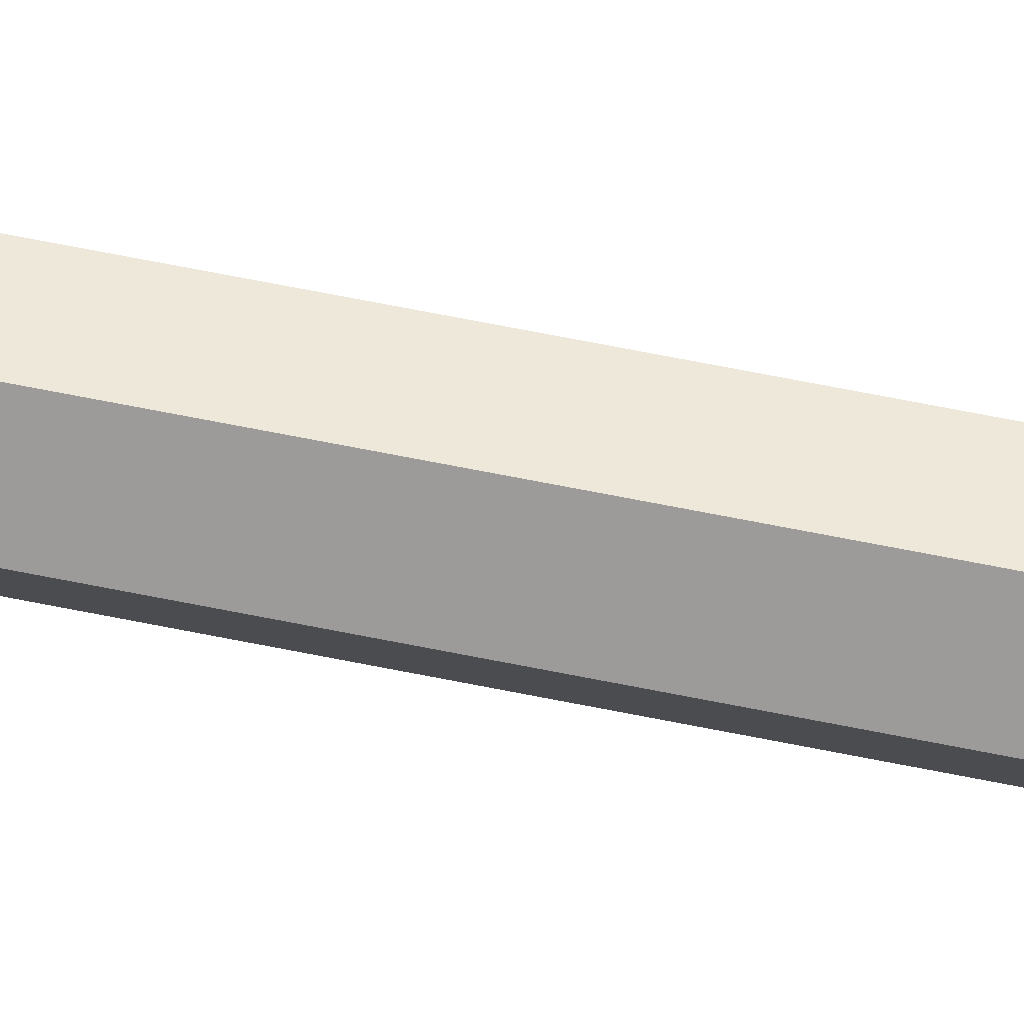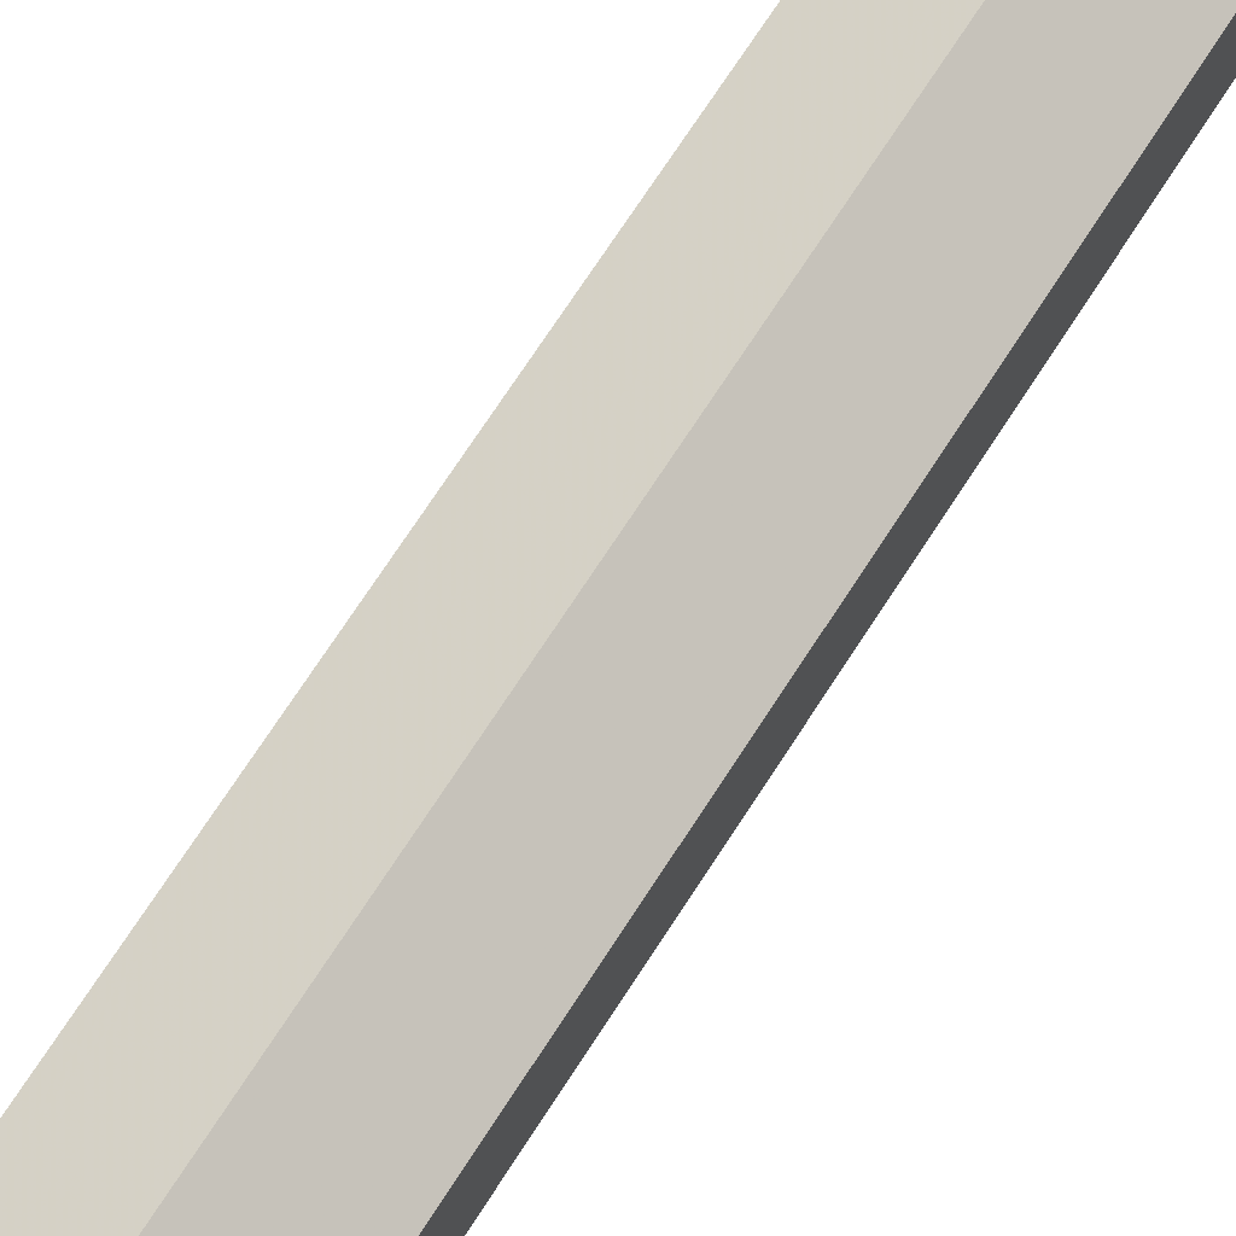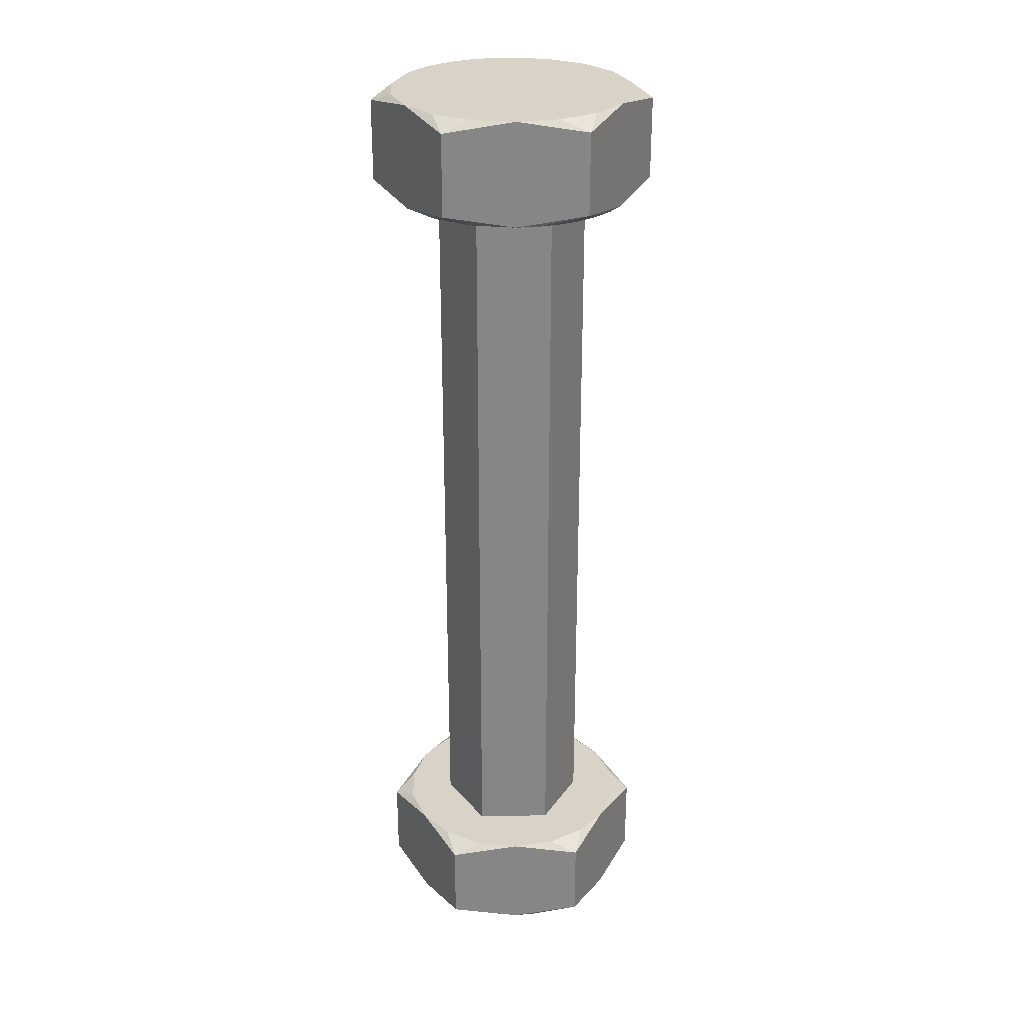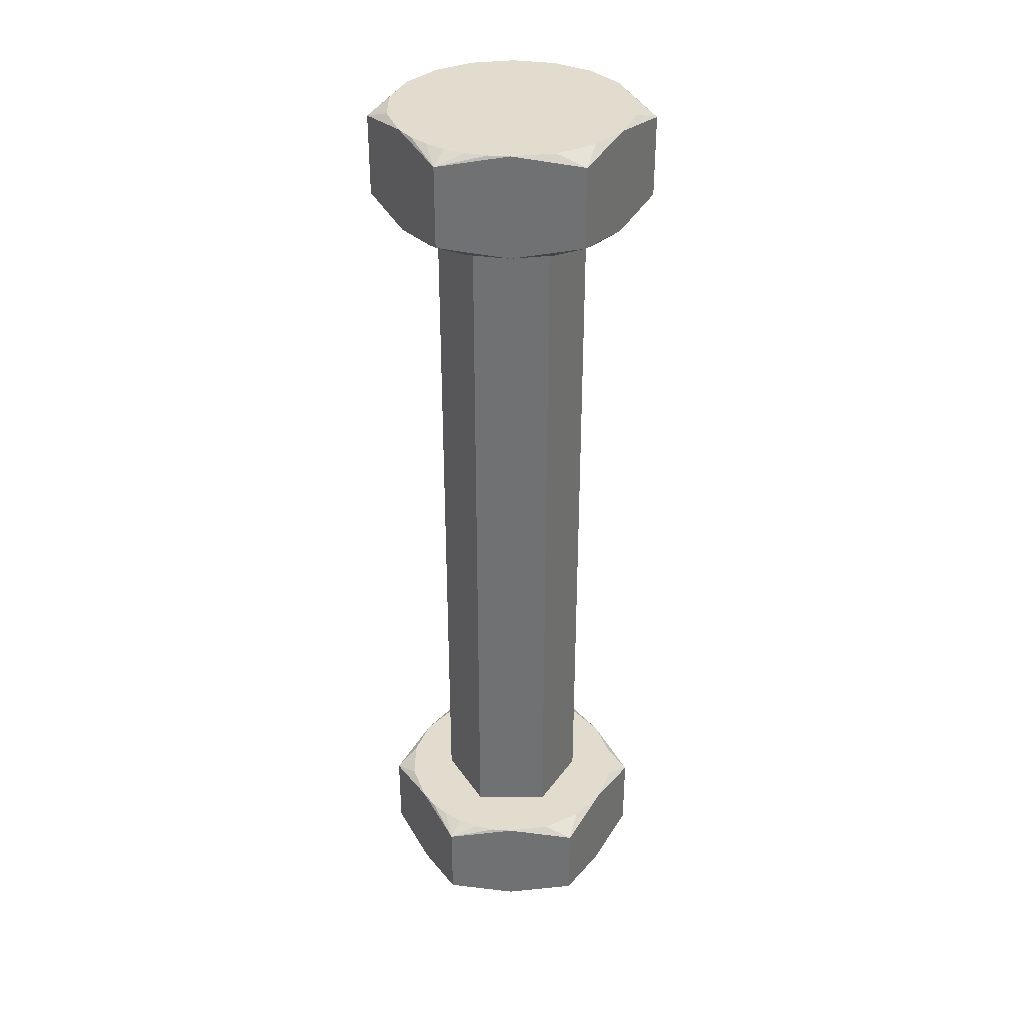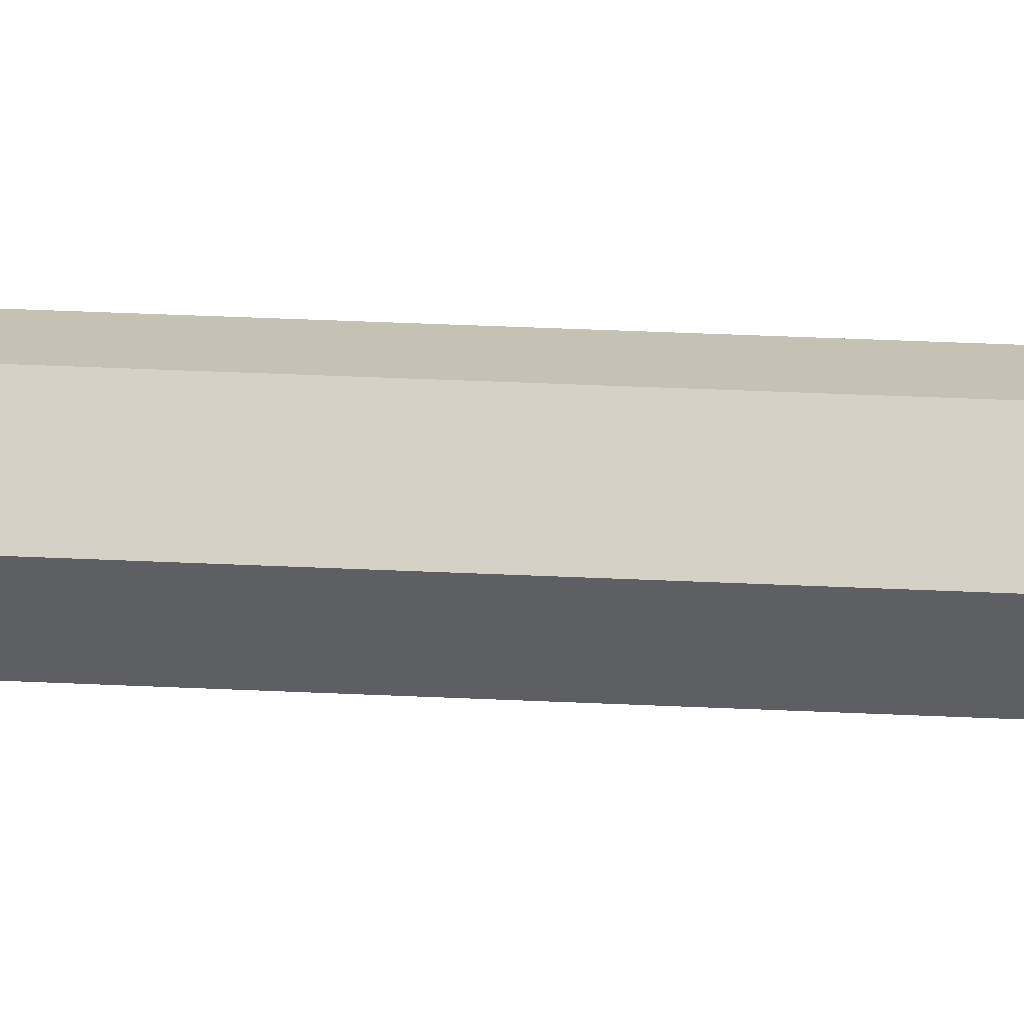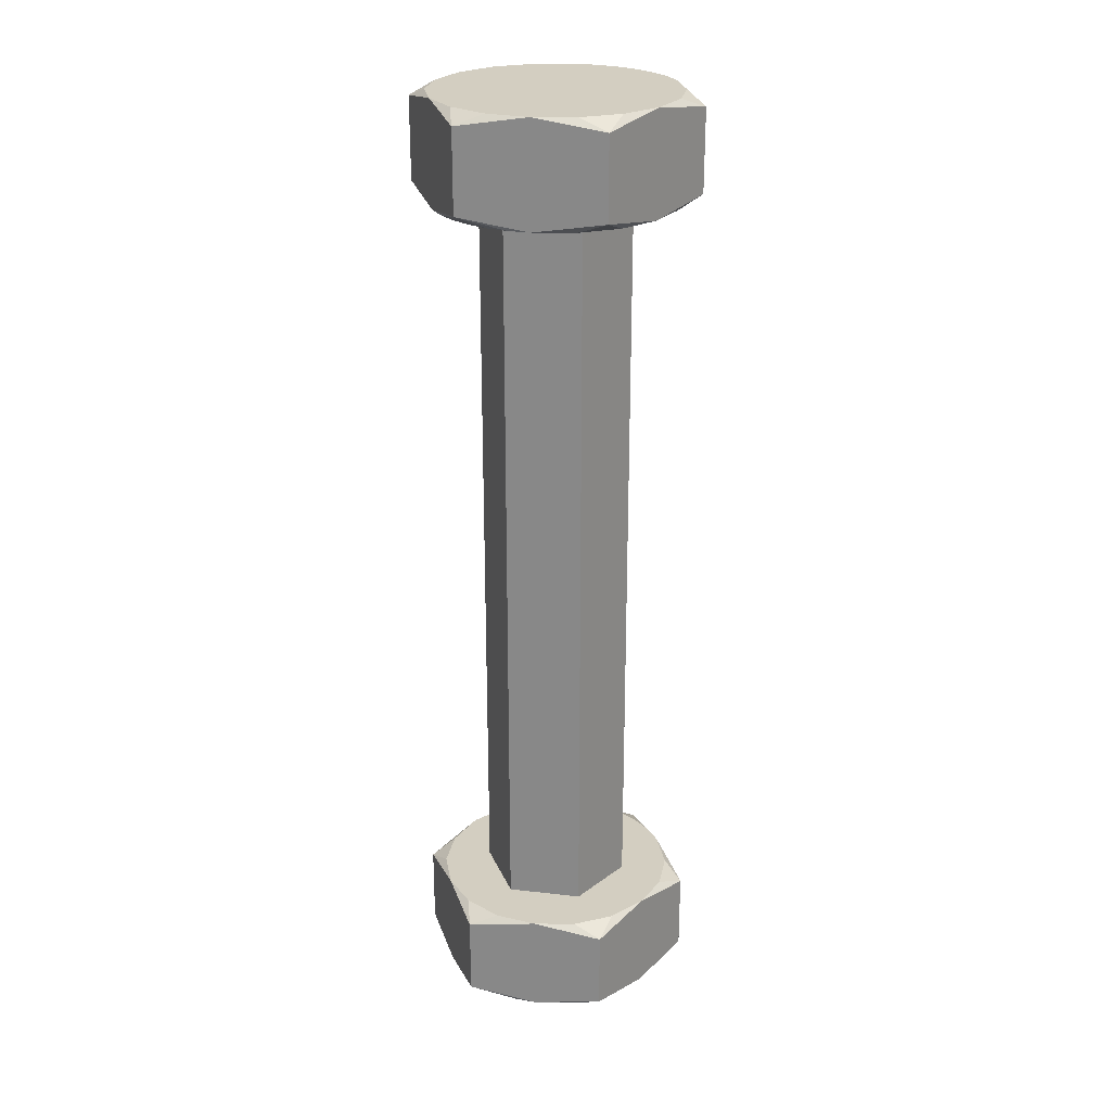
<metadata>
{"format":"obj","ext":"obj","renderer":"f3d","projection":"perspective","resolution":1024,"background":"white","views":[{"elev":79.7,"azim":100.7,"up":"+Z"},{"elev":69.8,"azim":32.6,"up":"+Z"},{"elev":28.2,"azim":-31.8,"up":"+Y"},{"elev":34.7,"azim":-149.3,"up":"+Y"},{"elev":48.5,"azim":-87.2,"up":"+Z"},{"elev":25.2,"azim":40.6,"up":"+Y"}]}
</metadata>
<code>
o geometry_1
v -0.1 1.905 4.942
v -0.1022 1.905 4.944
v -0.1011 1.905 4.944
v -0.1 1.905 4.944
v -0.1032 1.905 4.944
v -0.1 1.855 4.958
v -0.1011 1.855 4.956
v -0.1 1.855 4.957
v -0.1022 1.855 4.956
v -0.1032 1.855 4.956
v -0.1 1.859 4.942
v -0.1022 1.86 4.944
v -0.1011 1.86 4.944
v -0.1 1.86 4.944
v -0.1032 1.86 4.944
v -0.1 1.901 4.958
v -0.1011 1.9 4.956
v -0.1 1.9 4.957
v -0.1022 1.9 4.956
v -0.1032 1.9 4.956
v -0.09654 1.86 4.948
v -0.1 1.9 4.946
v -0.09654 1.9 4.948
v -0.1 1.86 4.946
v -0.09654 1.86 4.952
v -0.09654 1.9 4.952
v -0.1 1.86 4.954
v -0.1 1.9 4.954
v -0.1035 1.9 4.952
v -0.105 1.9 4.954
v -0.1061 1.9 4.952
v -0.1065 1.9 4.95
v -0.09887 1.9 4.956
v -0.09778 1.9 4.956
v -0.09675 1.9 4.956
v -0.1035 1.9 4.948
v -0.1061 1.9 4.948
v -0.105 1.9 4.946
v -0.09502 1.9 4.954
v -0.1032 1.9 4.944
v -0.09389 1.9 4.952
v -0.1011 1.9 4.944
v -0.0935 1.9 4.95
v -0.09887 1.9 4.944
v -0.09389 1.9 4.948
v -0.09675 1.9 4.944
v -0.09502 1.9 4.946
v -0.1035 1.86 4.948
v -0.1061 1.86 4.948
v -0.1065 1.86 4.95
v -0.105 1.86 4.946
v -0.09887 1.86 4.944
v -0.09778 1.86 4.944
v -0.09675 1.86 4.944
v -0.1035 1.86 4.952
v -0.1061 1.86 4.952
v -0.105 1.86 4.954
v -0.09502 1.86 4.946
v -0.1032 1.86 4.956
v -0.09389 1.86 4.948
v -0.1011 1.86 4.956
v -0.0935 1.86 4.95
v -0.09887 1.86 4.956
v -0.09389 1.86 4.952
v -0.09675 1.86 4.956
v -0.09502 1.86 4.954
v -0.1 1.901 4.942
v -0.1065 1.901 4.946
v -0.1065 1.901 4.954
v -0.0935 1.901 4.954
v -0.0935 1.901 4.946
v -0.1 1.859 4.958
v -0.0935 1.859 4.954
v -0.0935 1.859 4.946
v -0.1065 1.859 4.946
v -0.1065 1.859 4.954
v -0.0935 1.855 4.946
v -0.09675 1.855 4.944
v -0.1 1.855 4.942
v -0.0935 1.855 4.954
v -0.0935 1.855 4.95
v -0.09675 1.855 4.956
v -0.1065 1.855 4.954
v -0.1065 1.855 4.946
v -0.1065 1.855 4.95
v -0.1032 1.855 4.944
v -0.09389 1.855 4.948
v -0.09502 1.855 4.946
v -0.09887 1.855 4.944
v -0.1011 1.855 4.944
v -0.09502 1.855 4.954
v -0.09389 1.855 4.952
v -0.09887 1.855 4.956
v -0.09778 1.855 4.956
v -0.1061 1.855 4.952
v -0.105 1.855 4.954
v -0.105 1.855 4.946
v -0.1061 1.855 4.948
v -0.1065 1.905 4.946
v -0.1065 1.905 4.95
v -0.1065 1.905 4.954
v -0.1032 1.905 4.956
v -0.1 1.905 4.958
v -0.09675 1.905 4.956
v -0.0935 1.905 4.954
v -0.0935 1.905 4.95
v -0.0935 1.905 4.946
v -0.09675 1.905 4.944
v -0.09887 1.905 4.956
v -0.1011 1.905 4.956
v -0.09389 1.905 4.952
v -0.09502 1.905 4.954
v -0.09502 1.905 4.946
v -0.09389 1.905 4.948
v -0.09887 1.905 4.944
v -0.09778 1.905 4.944
v -0.1061 1.905 4.948
v -0.105 1.905 4.946
v -0.105 1.905 4.954
v -0.1061 1.905 4.952
f 1 2 3
f 1 3 4
f 1 5 2
f 6 7 8
f 6 9 7
f 6 10 9
f 11 12 13
f 11 13 14
f 11 15 12
f 16 17 18
f 16 19 17
f 16 20 19
f 21 22 23
f 21 24 22
f 25 23 26
f 25 21 23
f 27 26 28
f 27 25 26
f 29 20 30
f 29 30 31
f 29 31 32
f 28 33 18
f 28 18 17
f 28 17 19
f 28 19 20
f 28 20 29
f 34 33 28
f 35 34 28
f 36 32 37
f 36 29 32
f 38 36 37
f 26 39 35
f 26 35 28
f 40 36 38
f 41 39 26
f 22 36 40
f 42 22 40
f 43 26 23
f 43 41 26
f 44 22 42
f 45 43 23
f 46 23 22
f 46 22 44
f 47 45 23
f 47 23 46
f 48 49 50
f 48 51 49
f 48 15 51
f 24 52 14
f 24 12 15
f 24 13 12
f 24 14 13
f 24 15 48
f 53 52 24
f 54 53 24
f 55 50 56
f 55 48 50
f 57 55 56
f 21 58 54
f 21 54 24
f 59 55 57
f 60 58 21
f 27 55 59
f 61 27 59
f 62 21 25
f 62 60 21
f 63 27 61
f 64 62 25
f 65 25 27
f 65 27 63
f 66 64 25
f 66 25 65
f 55 27 28
f 55 28 29
f 48 29 36
f 48 55 29
f 24 36 22
f 24 48 36
f 67 46 44
f 42 67 44
f 40 67 42
f 68 40 38
f 37 68 38
f 32 68 37
f 69 32 31
f 30 69 31
f 20 69 30
f 33 16 18
f 34 16 33
f 35 16 34
f 70 35 39
f 41 70 39
f 43 70 41
f 71 43 45
f 47 71 45
f 46 71 47
f 72 65 63
f 61 72 63
f 59 72 61
f 73 62 64
f 66 73 64
f 65 73 66
f 74 54 58
f 60 74 58
f 62 74 60
f 52 11 14
f 53 11 52
f 54 11 53
f 75 50 49
f 51 75 49
f 15 75 51
f 76 59 57
f 56 76 57
f 50 76 56
f 54 74 77
f 54 77 78
f 54 78 79
f 11 54 79
f 62 73 80
f 62 80 81
f 74 81 77
f 74 62 81
f 65 72 6
f 65 6 82
f 65 82 80
f 73 65 80
f 59 76 83
f 59 83 10
f 59 10 6
f 72 59 6
f 50 75 84
f 50 84 85
f 76 85 83
f 76 50 85
f 15 11 79
f 15 79 86
f 75 86 84
f 75 15 86
f 77 81 87
f 88 77 87
f 78 77 88
f 79 78 89
f 90 79 89
f 86 79 90
f 80 82 91
f 92 80 91
f 81 80 92
f 93 6 8
f 94 6 93
f 82 6 94
f 83 85 95
f 96 83 95
f 10 83 96
f 84 86 97
f 98 84 97
f 85 84 98
f 94 93 8
f 94 8 7
f 94 7 9
f 82 9 10
f 82 94 9
f 91 10 96
f 91 82 10
f 92 96 95
f 92 91 96
f 81 95 85
f 81 92 95
f 87 85 98
f 87 81 85
f 78 86 90
f 78 90 89
f 88 98 97
f 88 97 86
f 88 86 78
f 88 87 98
f 5 1 67
f 5 67 40
f 99 40 68
f 99 5 40
f 100 99 68
f 100 68 32
f 100 32 69
f 101 100 69
f 102 101 69
f 102 69 20
f 102 20 16
f 103 102 16
f 104 103 16
f 104 16 35
f 104 35 70
f 105 104 70
f 106 105 70
f 106 70 43
f 106 43 71
f 107 106 71
f 108 107 71
f 108 71 46
f 108 46 67
f 1 108 67
f 103 104 109
f 110 103 109
f 102 103 110
f 105 106 111
f 112 105 111
f 104 105 112
f 107 108 113
f 114 107 113
f 106 107 114
f 115 1 4
f 116 1 115
f 108 1 116
f 99 100 117
f 118 99 117
f 5 99 118
f 101 102 119
f 120 101 119
f 100 101 120
f 116 115 4
f 116 3 2
f 116 4 3
f 108 2 5
f 108 116 2
f 113 5 118
f 113 108 5
f 114 118 117
f 114 113 118
f 106 117 100
f 106 114 117
f 111 100 120
f 111 106 100
f 104 110 109
f 104 102 110
f 112 119 102
f 112 120 119
f 112 102 104
f 112 111 120

</code>
